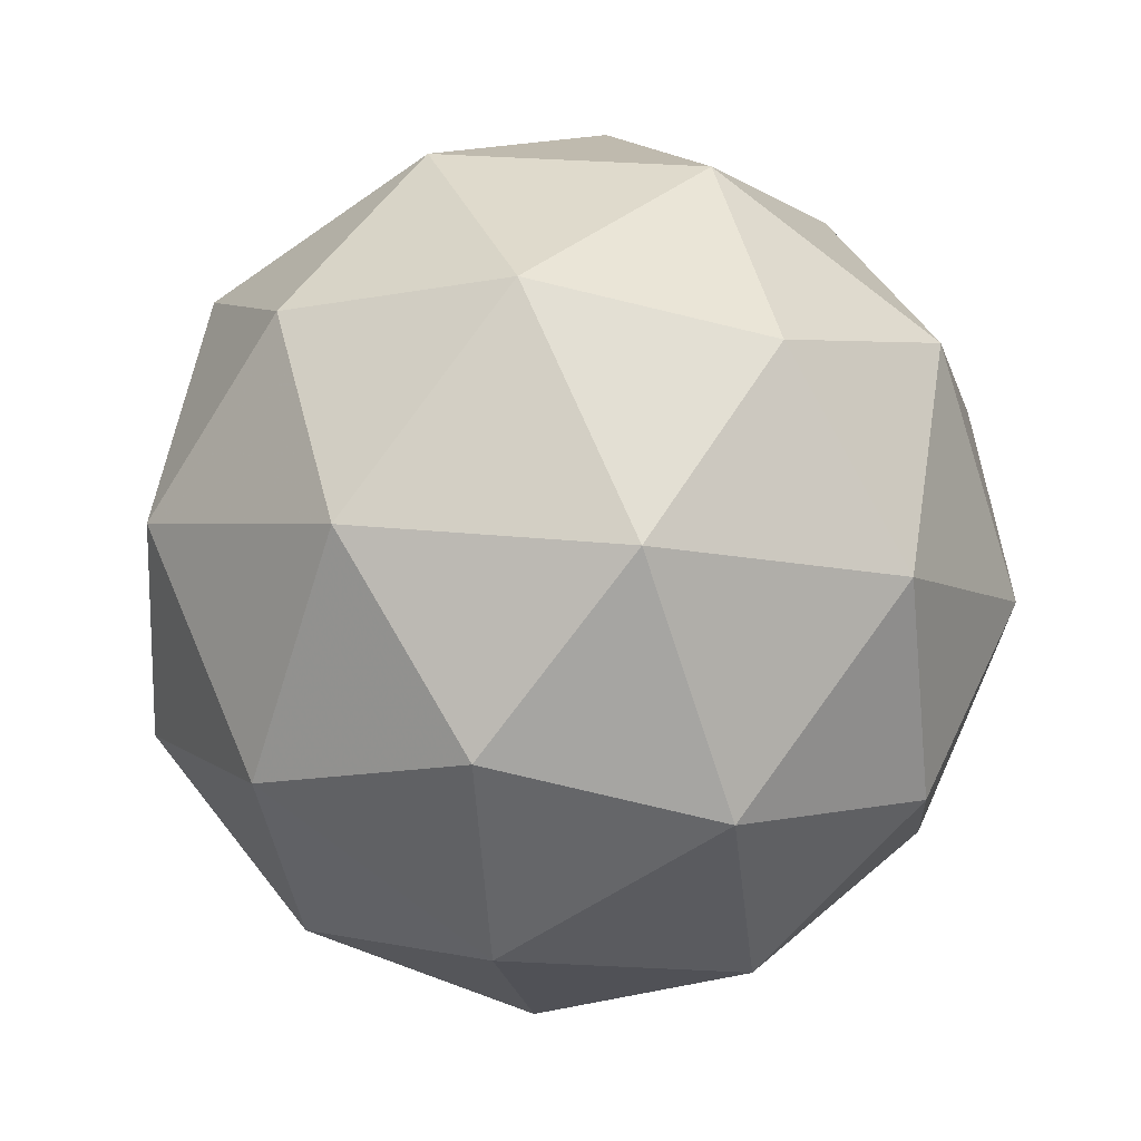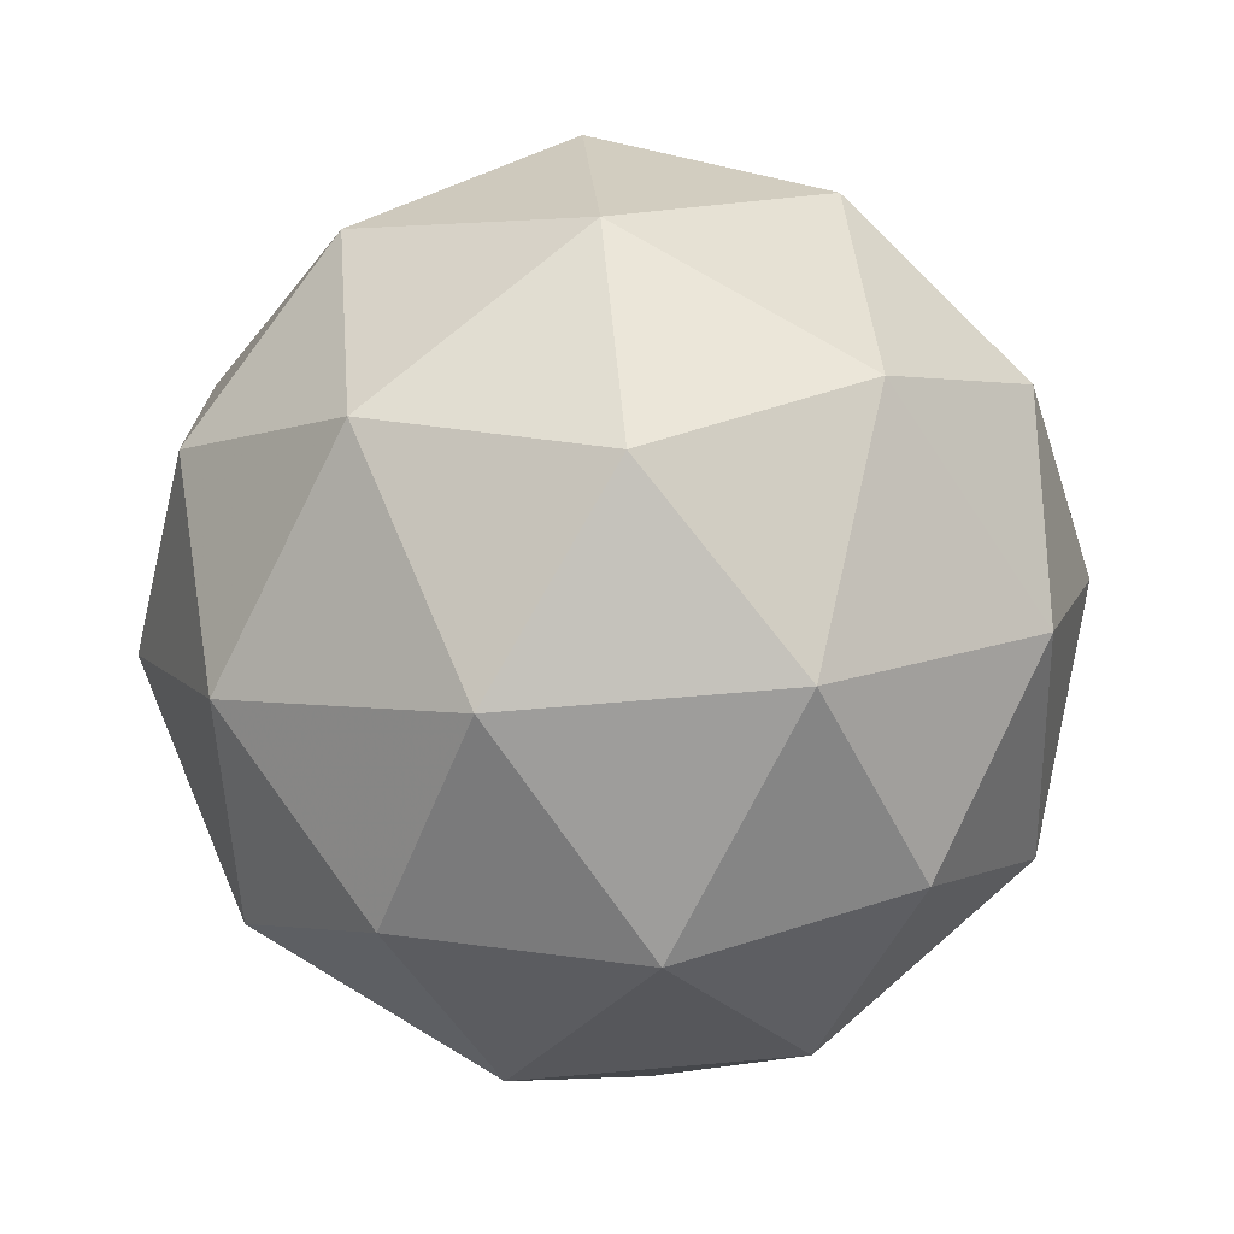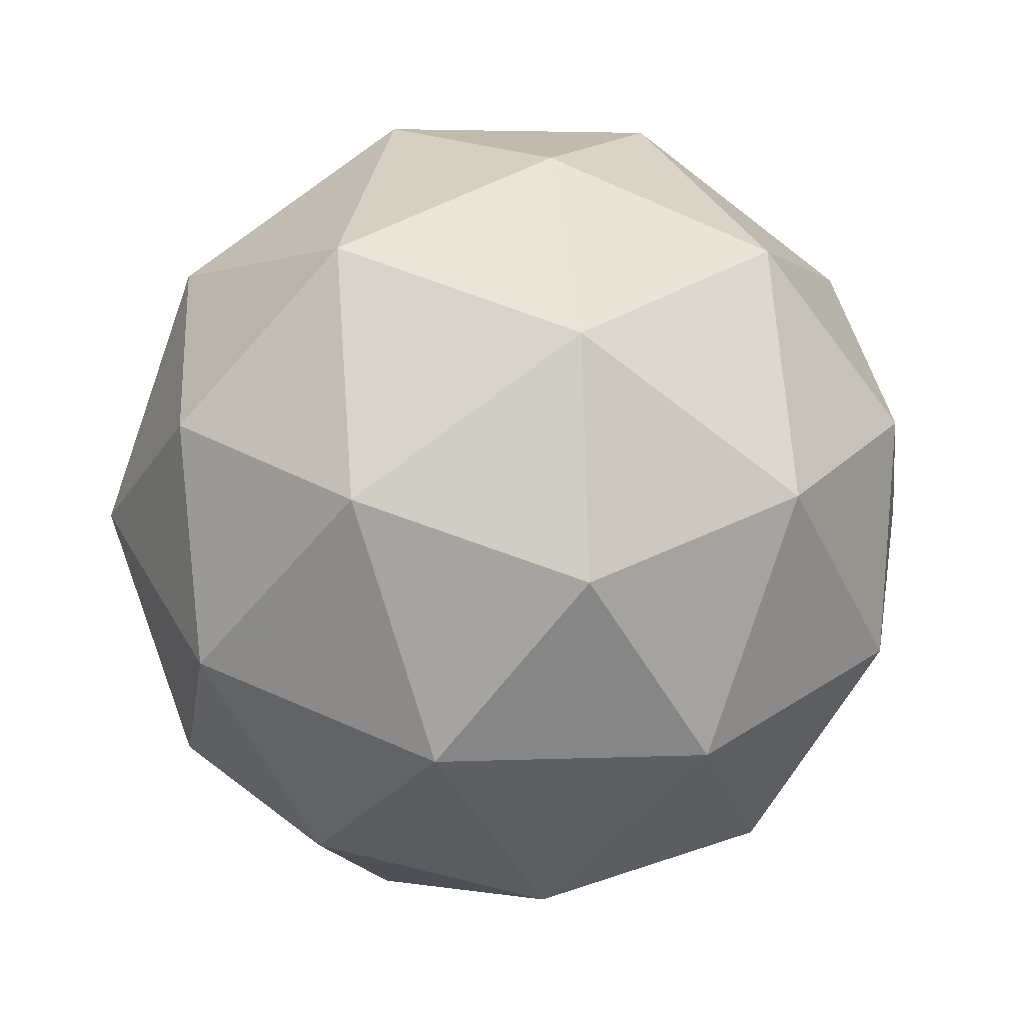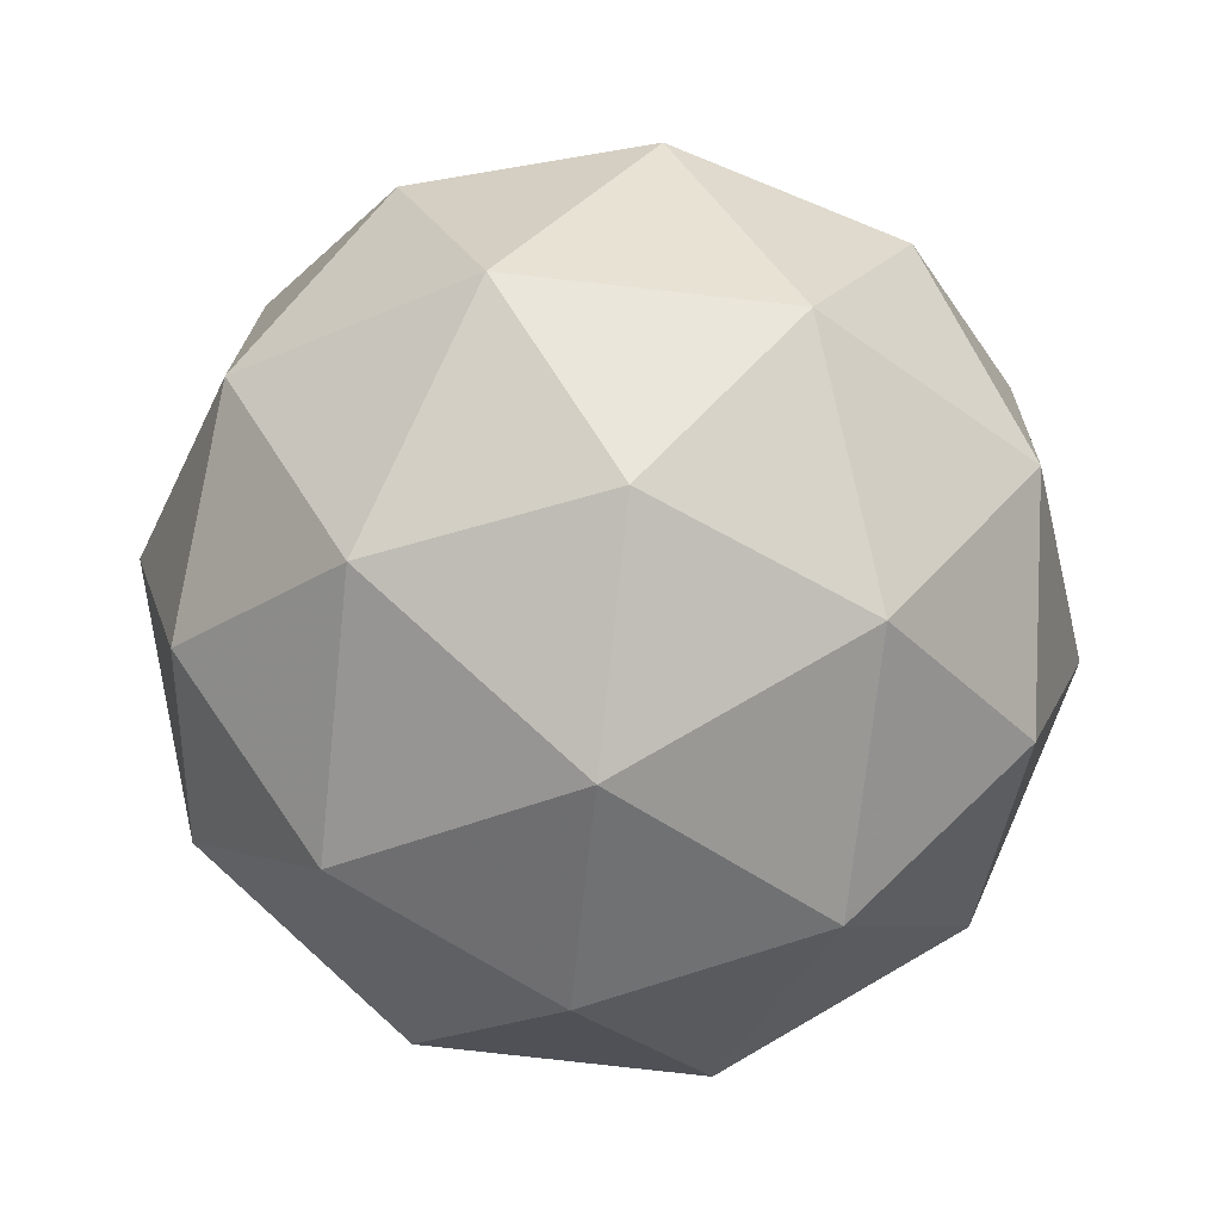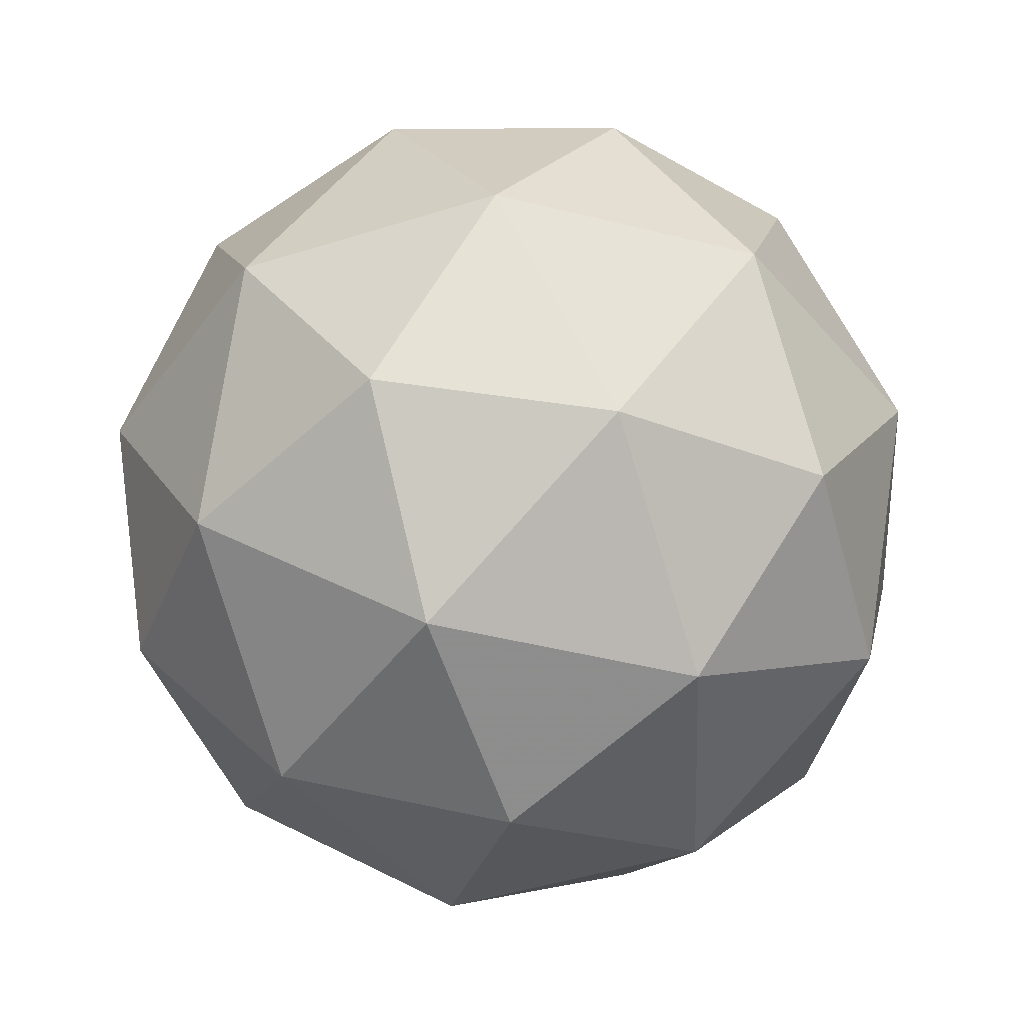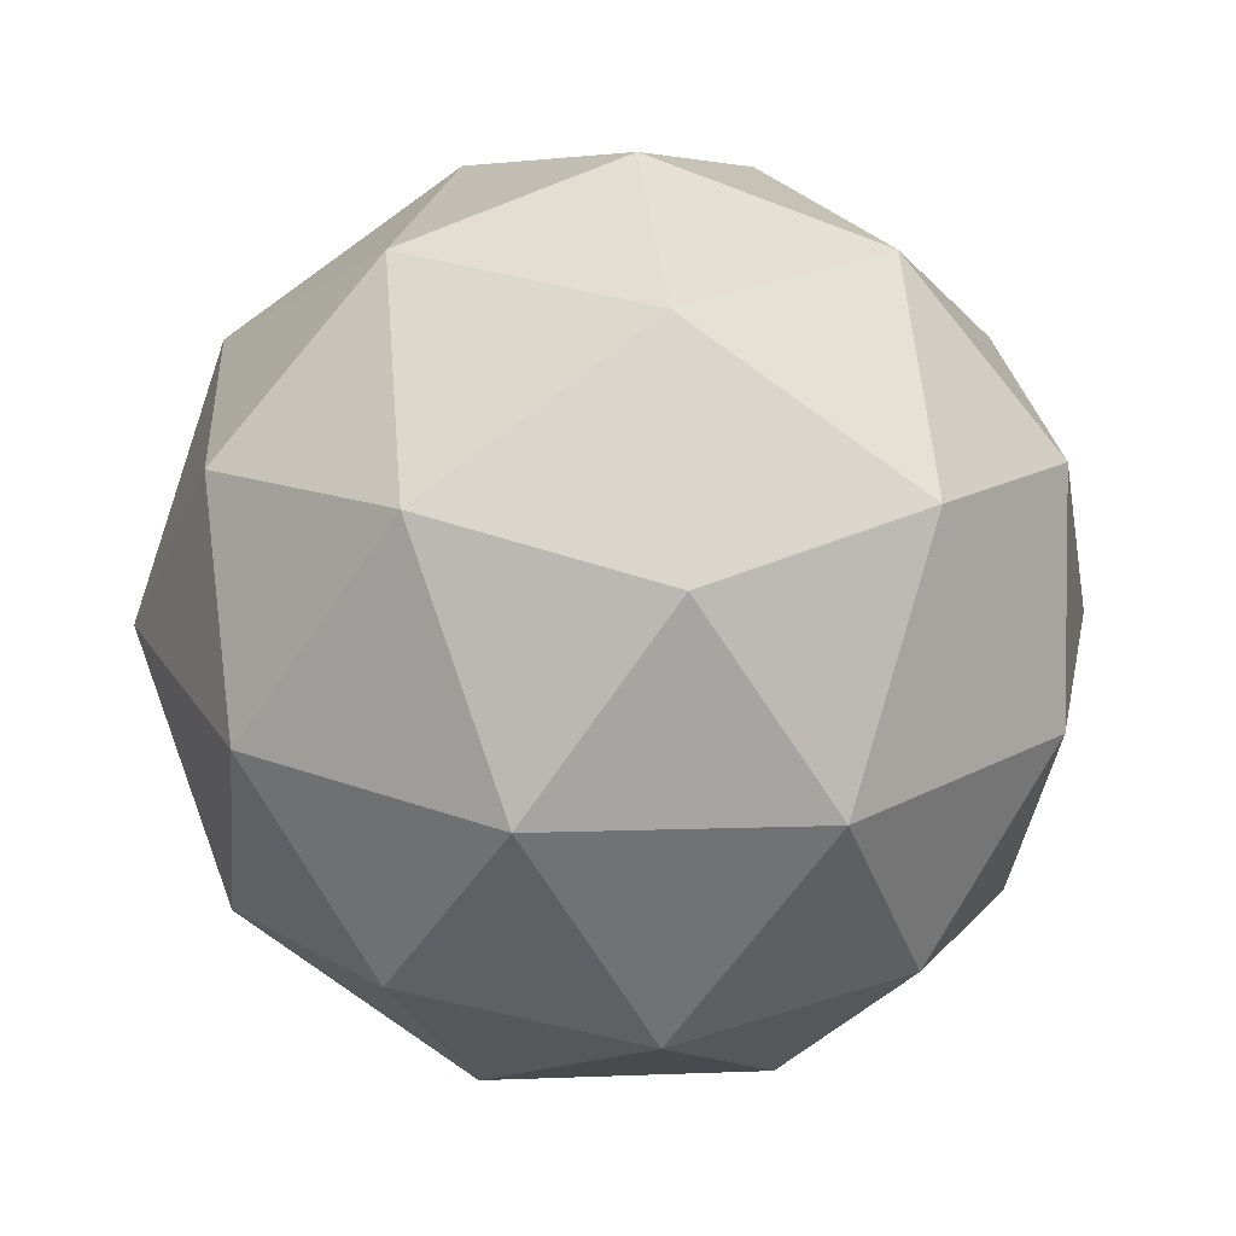
<metadata>
{"format":"obj","ext":"obj","renderer":"f3d","projection":"perspective","resolution":1024,"background":"white","views":[{"elev":-1.2,"azim":104.3,"up":"+Z"},{"elev":6.0,"azim":-88.9,"up":"+Z"},{"elev":35.7,"azim":122.0,"up":"+Z"},{"elev":-42.7,"azim":161.6,"up":"+Z"},{"elev":-40.5,"azim":42.3,"up":"+Z"},{"elev":19.0,"azim":-164.9,"up":"+Z"}]}
</metadata>
<code>
v 4.828 -1.632 -5.801
v 4.78 -1.63 -5.732
v 4.861 -1.65 -5.726
v 4.882 -1.696 -5.793
v 4.813 -1.705 -5.841
v 4.75 -1.664 -5.803
v 4.804 -1.693 -5.682
v 4.867 -1.734 -5.72
v 4.837 -1.768 -5.791
v 4.756 -1.748 -5.797
v 4.735 -1.702 -5.73
v 4.789 -1.766 -5.722
v 4.851 -1.631 -5.764
v 4.803 -1.619 -5.768
v 4.822 -1.63 -5.723
v 4.757 -1.638 -5.769
v 4.785 -1.639 -5.809
v 4.863 -1.658 -5.804
v 4.883 -1.669 -5.759
v 4.823 -1.663 -5.832
v 4.854 -1.701 -5.827
v 4.777 -1.682 -5.833
v 4.748 -1.66 -5.726
v 4.731 -1.68 -5.767
v 4.837 -1.667 -5.694
v 4.789 -1.655 -5.697
v 4.886 -1.718 -5.756
v 4.874 -1.691 -5.716
v 4.828 -1.743 -5.826
v 4.869 -1.738 -5.798
v 4.743 -1.707 -5.807
v 4.78 -1.731 -5.829
v 4.763 -1.697 -5.696
v 4.84 -1.716 -5.69
v 4.86 -1.76 -5.754
v 4.795 -1.768 -5.8
v 4.734 -1.729 -5.764
v 4.794 -1.735 -5.692
v 4.754 -1.74 -5.72
v 4.832 -1.759 -5.714
v 4.814 -1.779 -5.756
v 4.766 -1.767 -5.759
f 1 14 13
f 2 14 16
f 1 13 18
f 1 18 20
f 1 20 17
f 2 16 23
f 3 15 25
f 4 19 27
f 5 21 29
f 6 22 31
f 2 23 26
f 3 25 28
f 4 27 30
f 5 29 32
f 6 31 24
f 7 33 38
f 8 34 40
f 9 35 41
f 10 36 42
f 11 37 39
f 39 42 12
f 39 37 42
f 37 10 42
f 42 41 12
f 42 36 41
f 36 9 41
f 41 40 12
f 41 35 40
f 35 8 40
f 40 38 12
f 40 34 38
f 34 7 38
f 38 39 12
f 38 33 39
f 33 11 39
f 24 37 11
f 24 31 37
f 31 10 37
f 32 36 10
f 32 29 36
f 29 9 36
f 30 35 9
f 30 27 35
f 27 8 35
f 28 34 8
f 28 25 34
f 25 7 34
f 26 33 7
f 26 23 33
f 23 11 33
f 31 32 10
f 31 22 32
f 22 5 32
f 29 30 9
f 29 21 30
f 21 4 30
f 27 28 8
f 27 19 28
f 19 3 28
f 25 26 7
f 25 15 26
f 15 2 26
f 23 24 11
f 23 16 24
f 16 6 24
f 17 22 6
f 17 20 22
f 20 5 22
f 20 21 5
f 20 18 21
f 18 4 21
f 18 19 4
f 18 13 19
f 13 3 19
f 16 17 6
f 16 14 17
f 14 1 17
f 13 15 3
f 13 14 15
f 14 2 15

</code>
